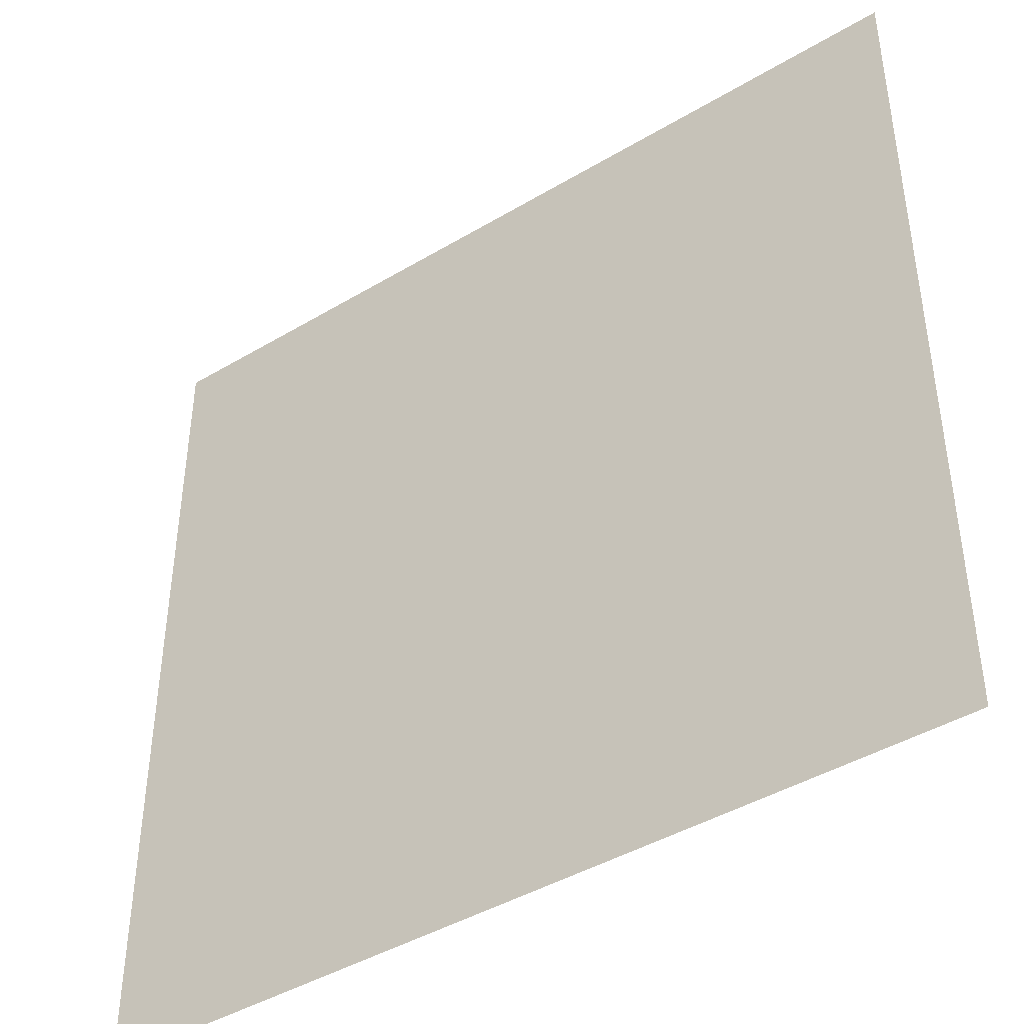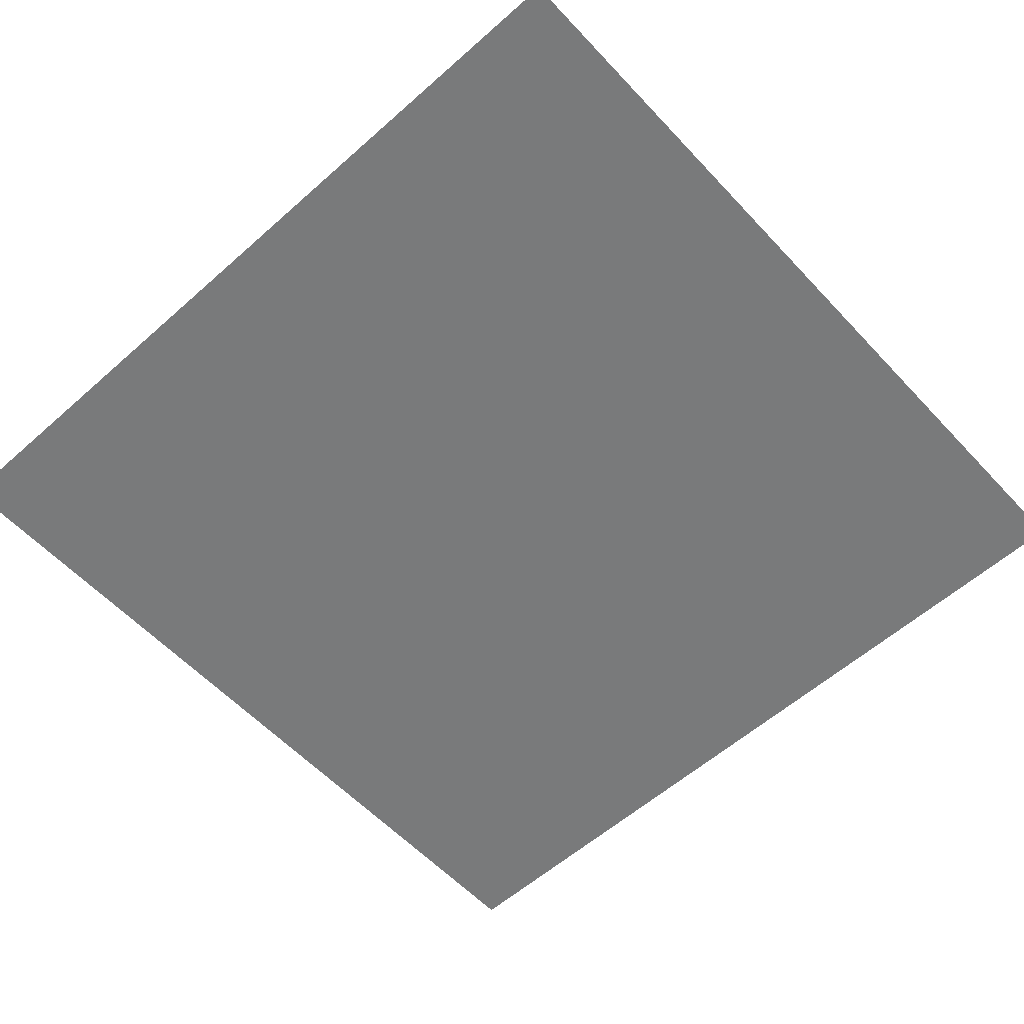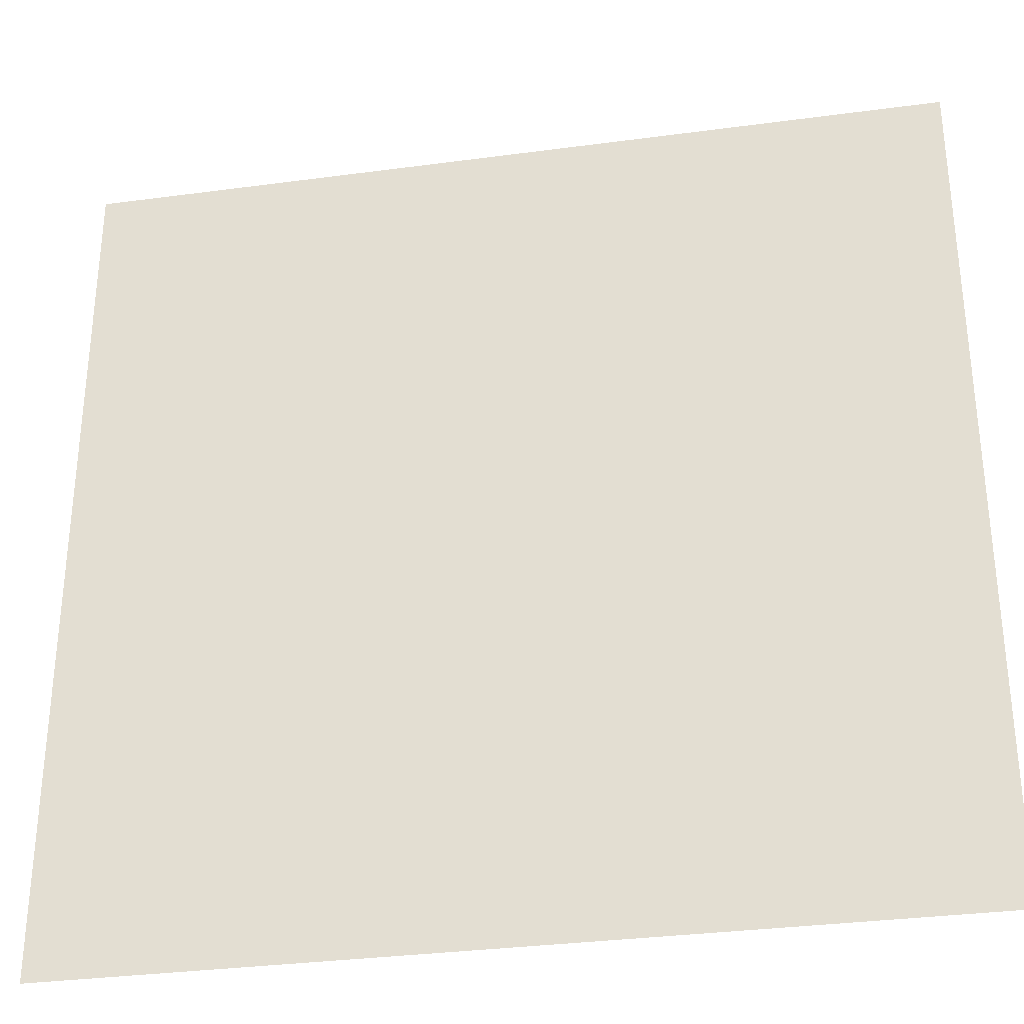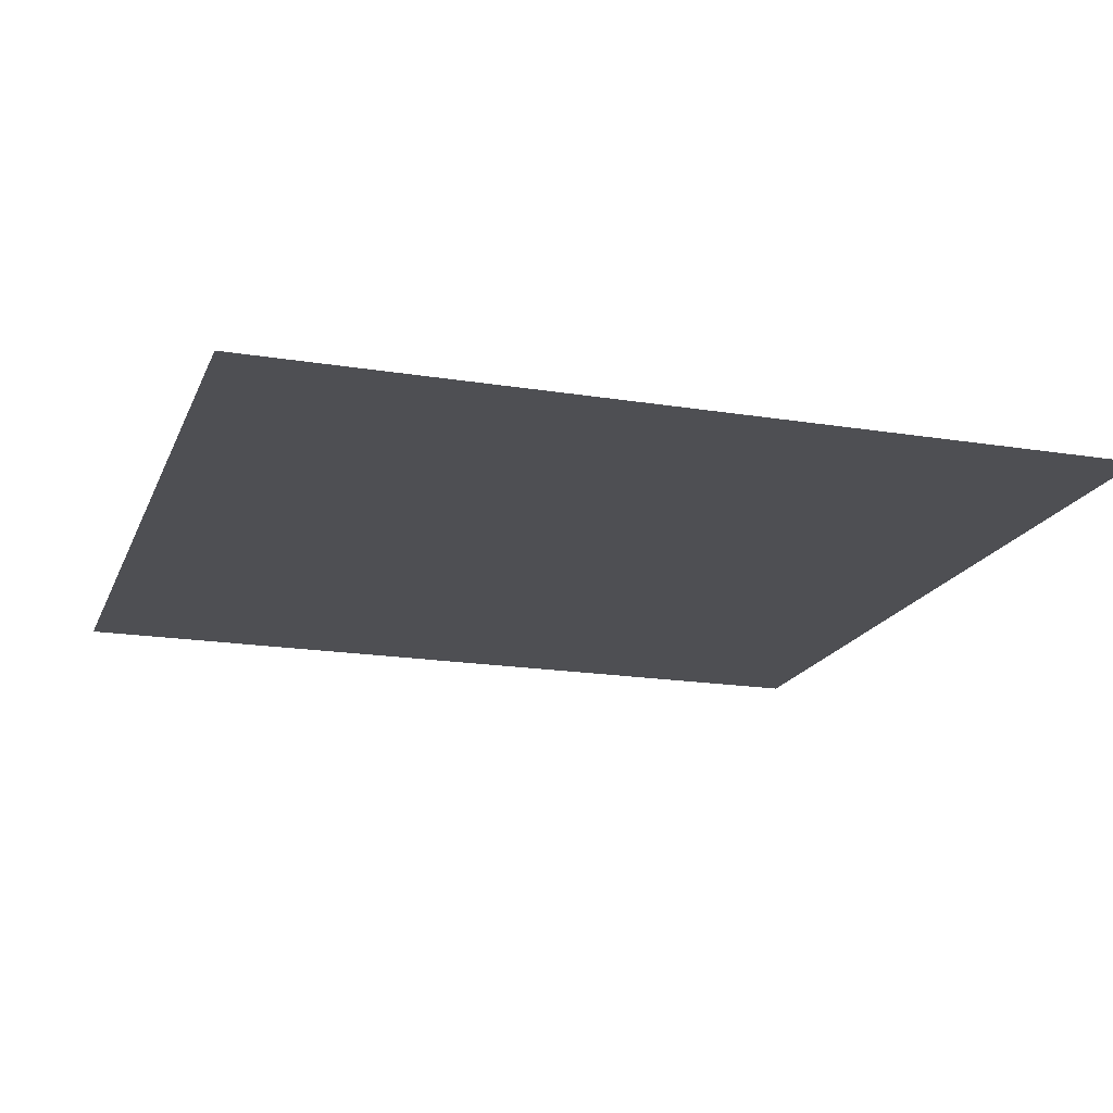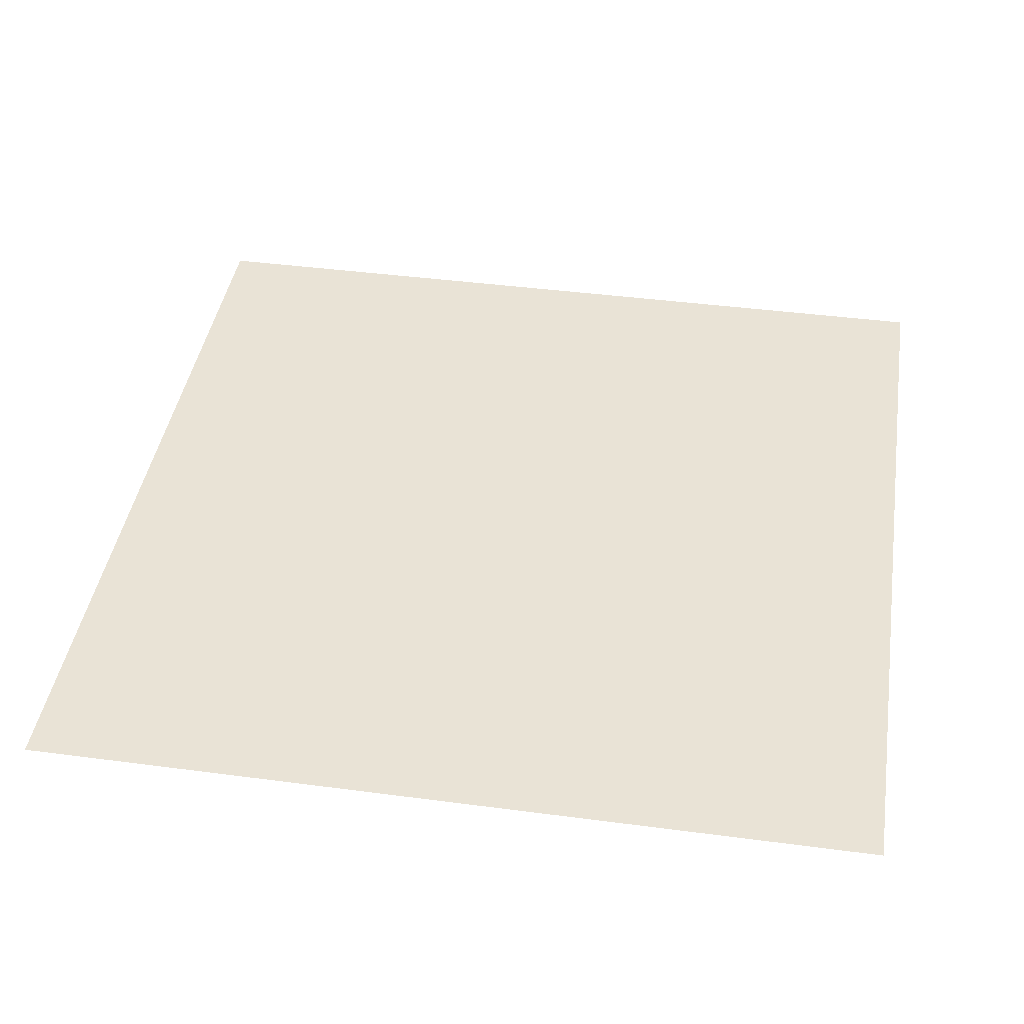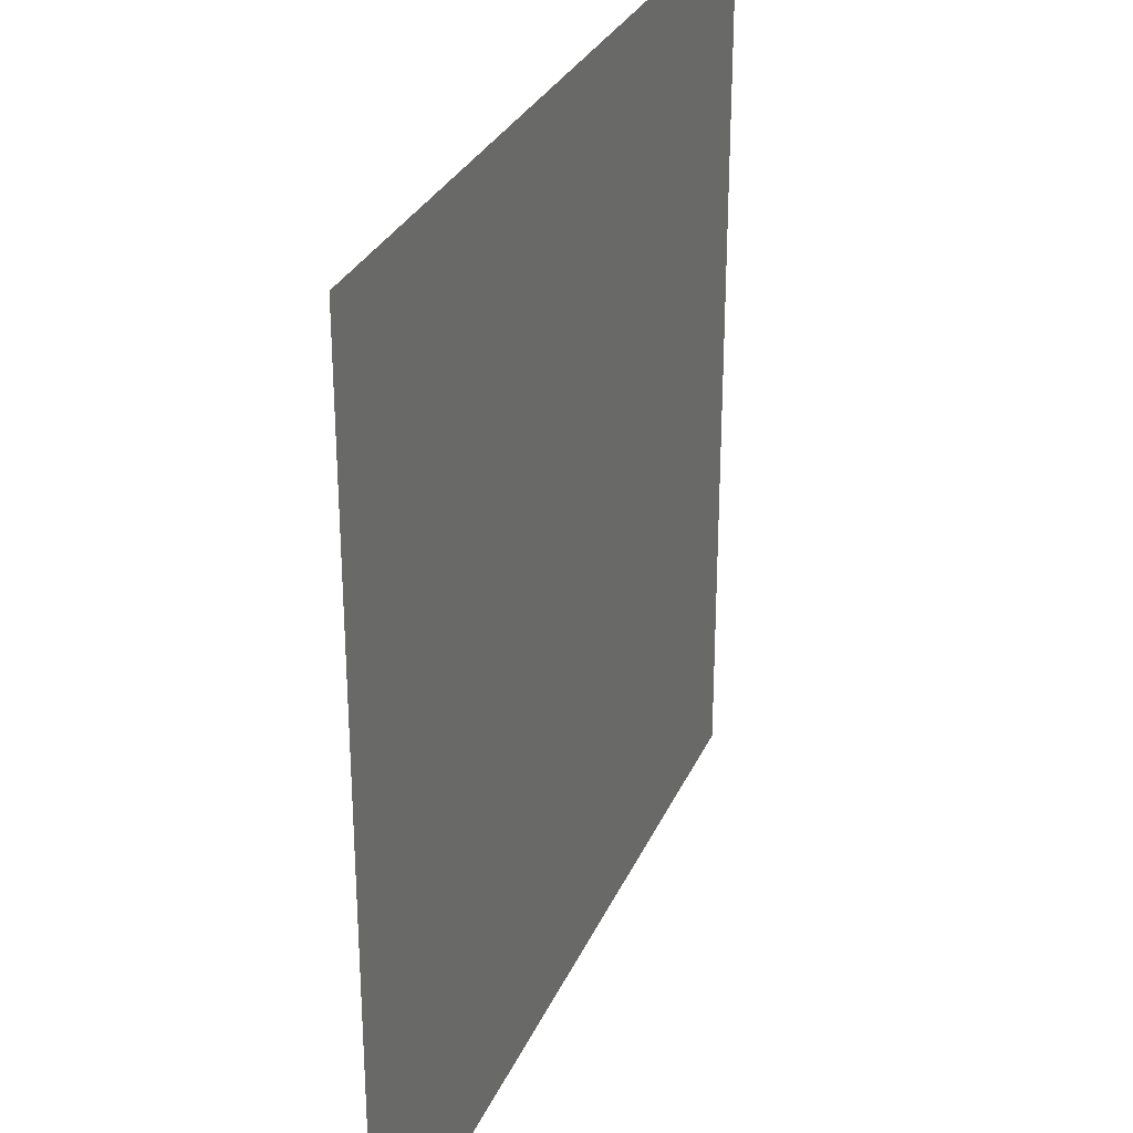
<metadata>
{"format":"obj","ext":"obj","renderer":"f3d","projection":"perspective","resolution":1024,"background":"white","views":[{"elev":-43.2,"azim":35.3,"up":"+Z"},{"elev":-58.0,"azim":132.5,"up":"+Y"},{"elev":-32.5,"azim":10.6,"up":"+Z"},{"elev":-18.2,"azim":-17.6,"up":"+Y"},{"elev":42.2,"azim":-81.0,"up":"+Y"},{"elev":29.6,"azim":-69.5,"up":"+Z"}]}
</metadata>
<code>
o Plane
v -6.583 0 6.583
v 6.583 0 6.583
v -6.583 0 -6.583
v 6.583 0 -6.583
f 2 3 1
f 2 4 3

</code>
